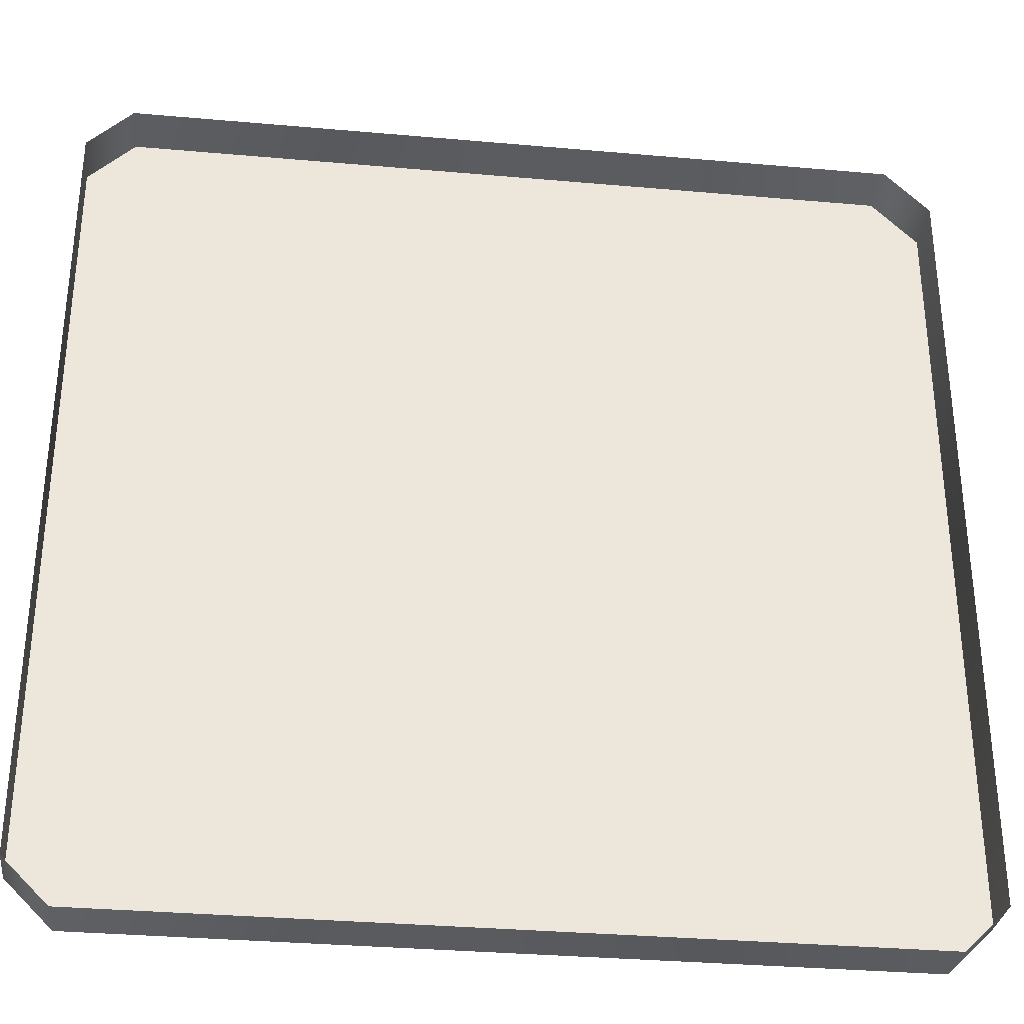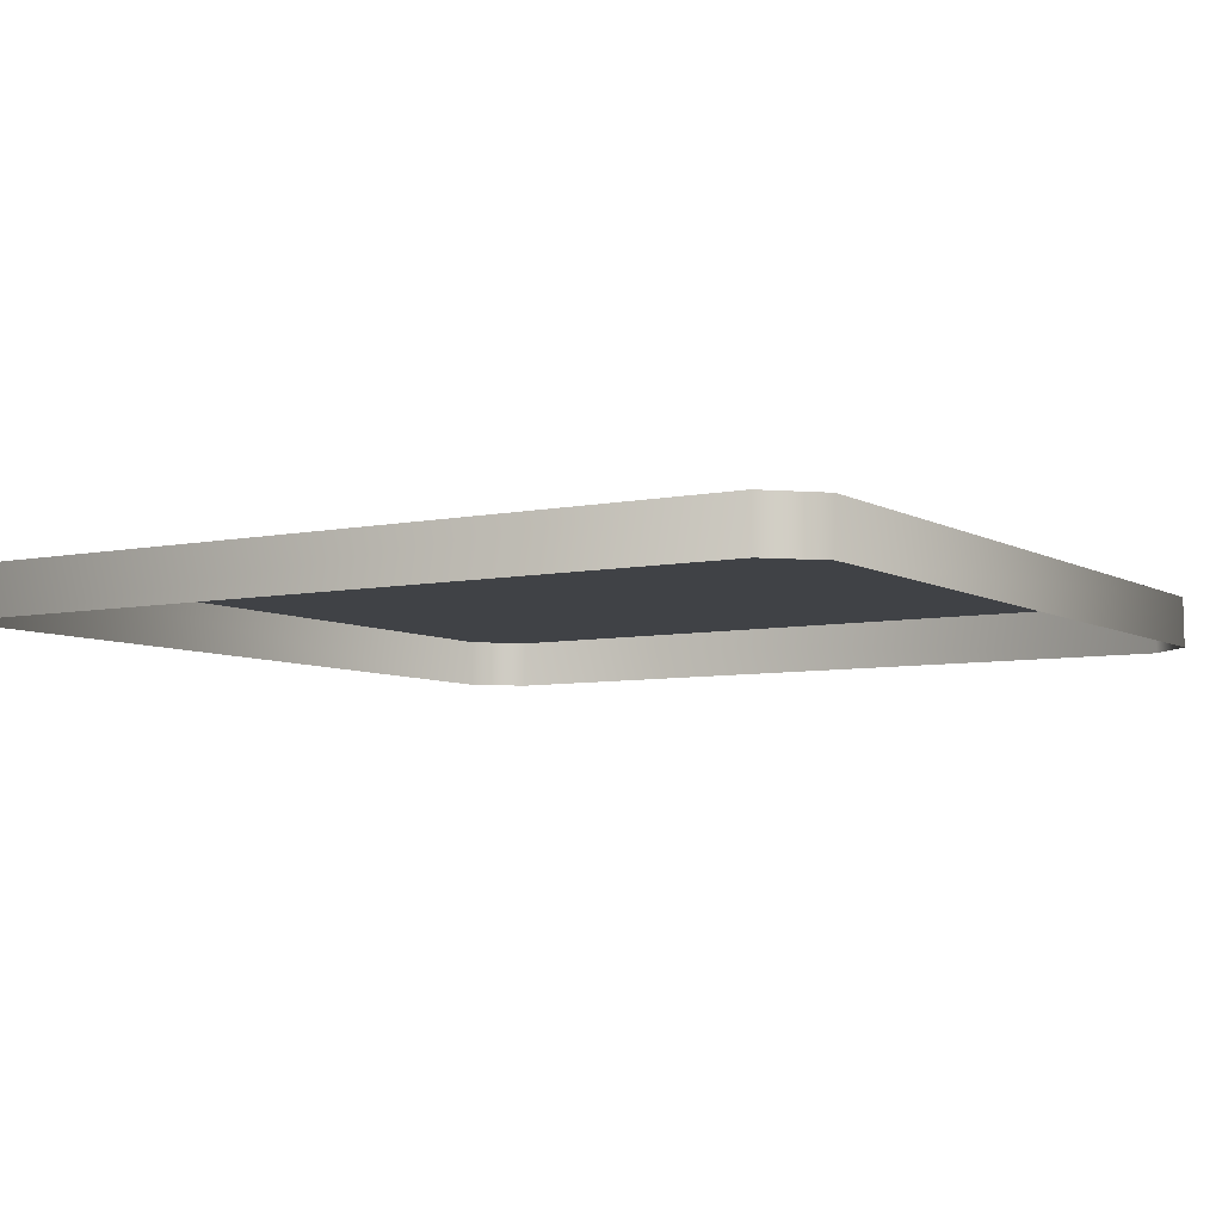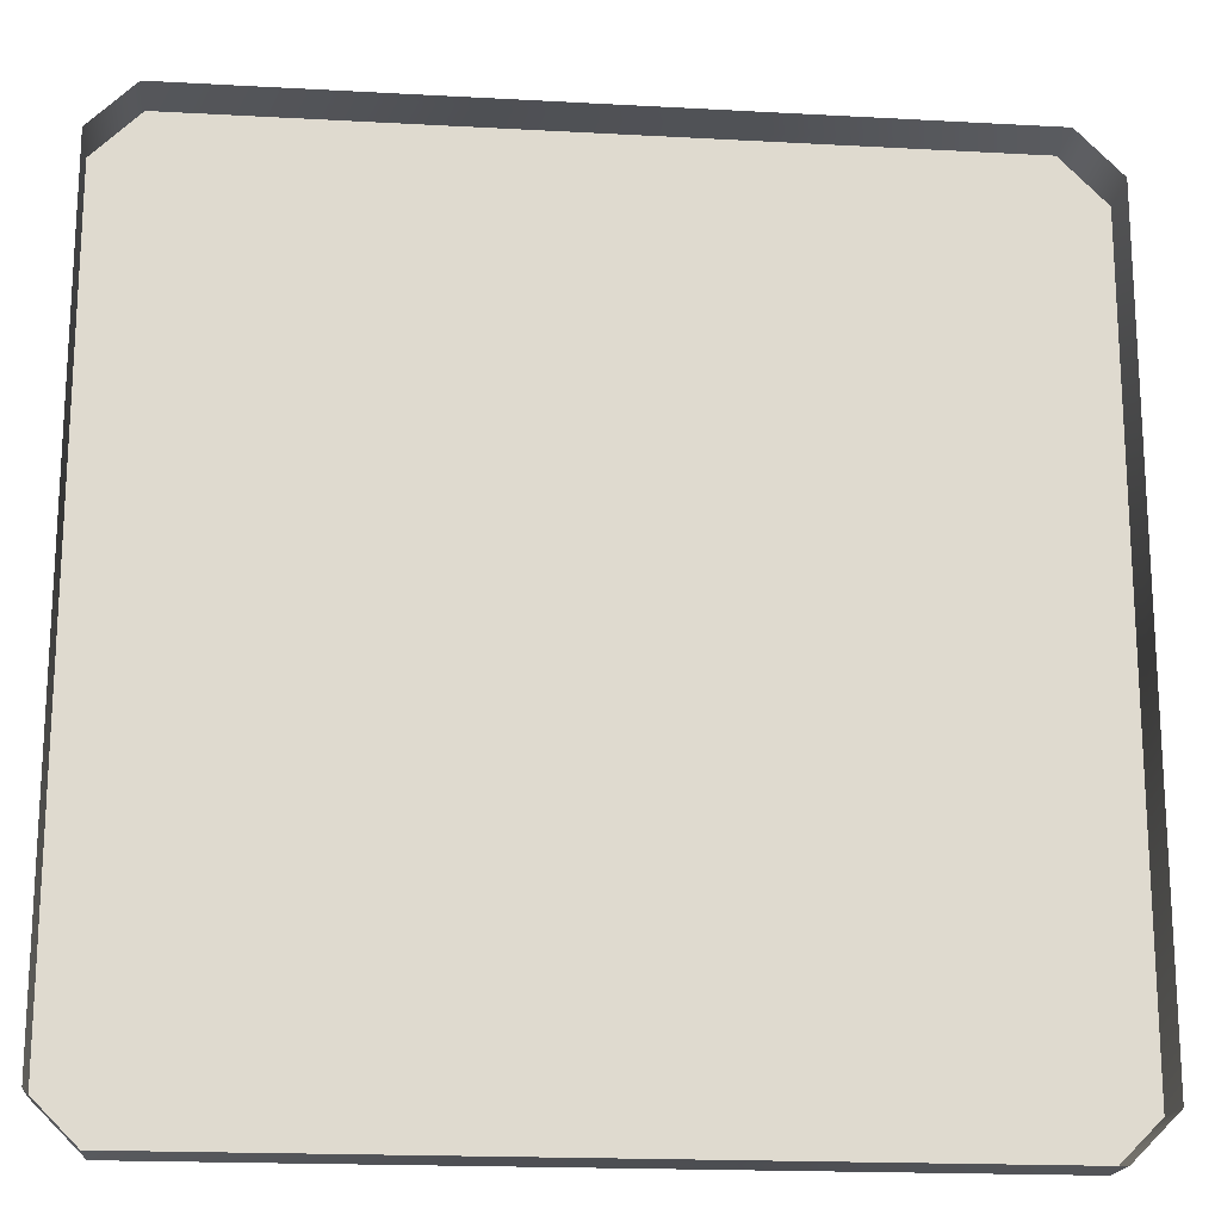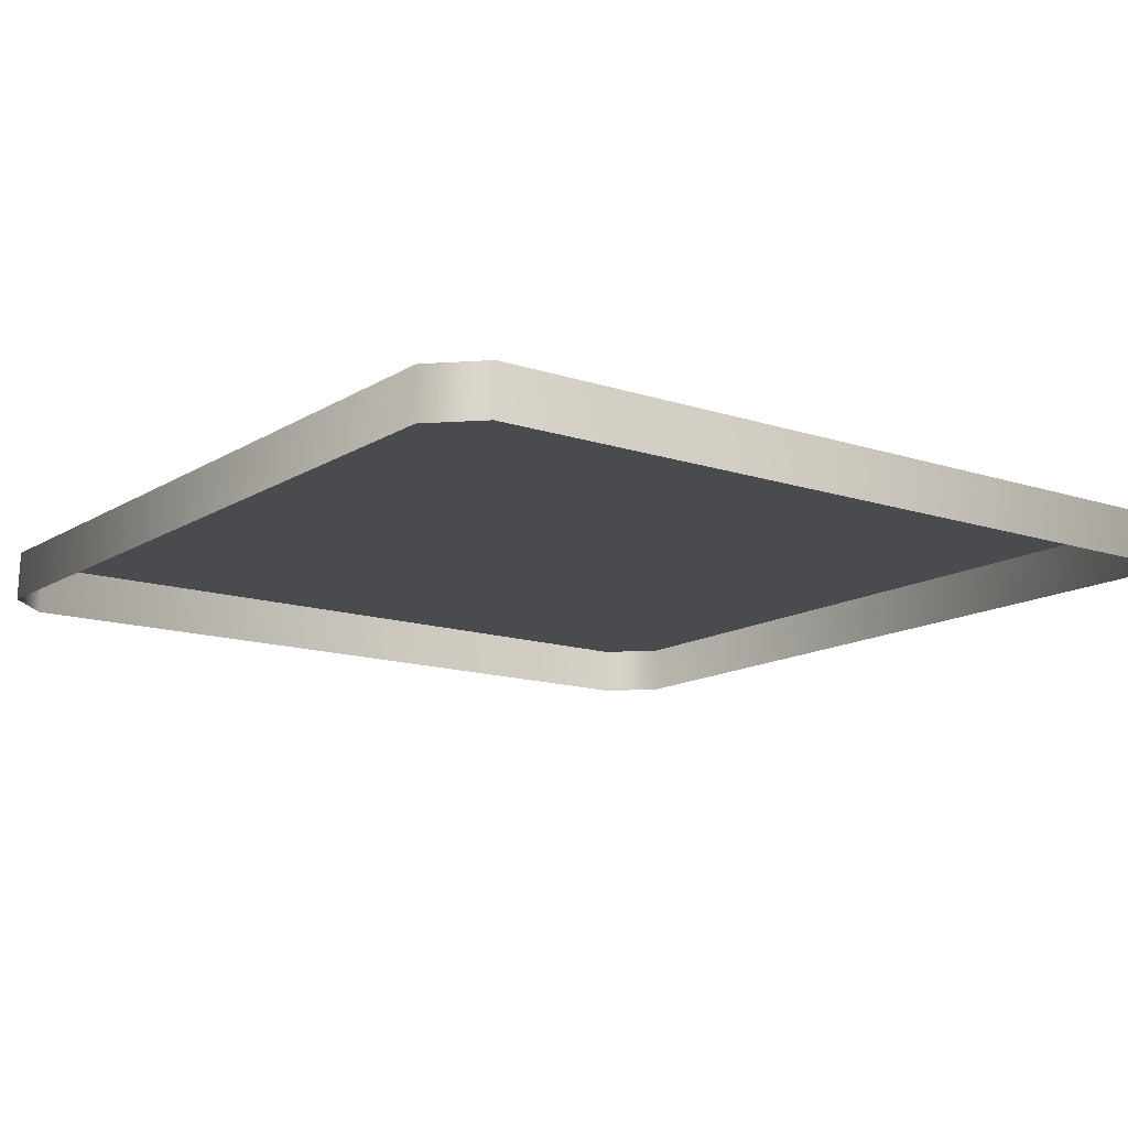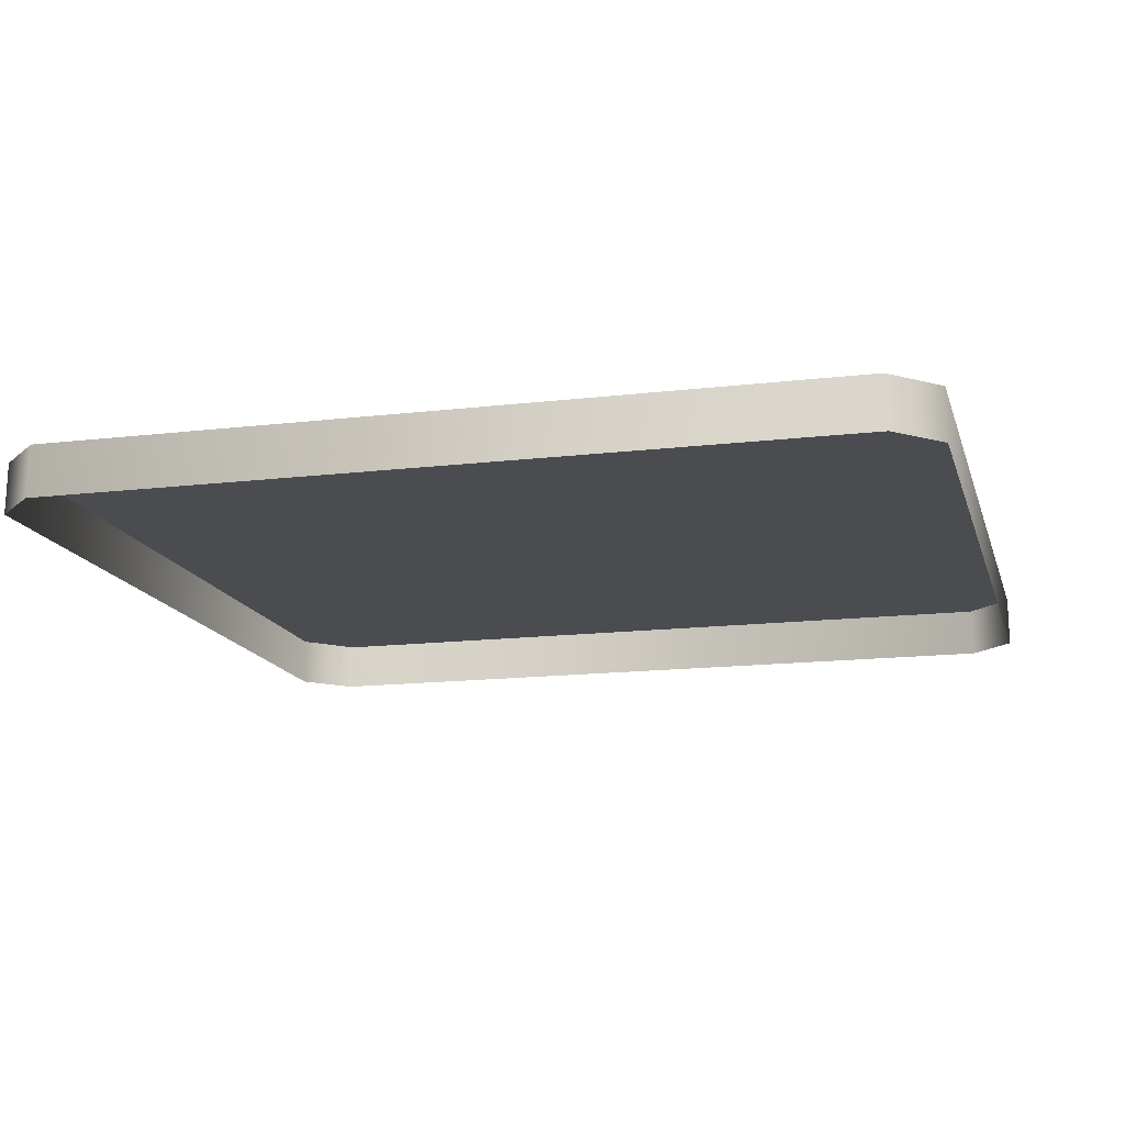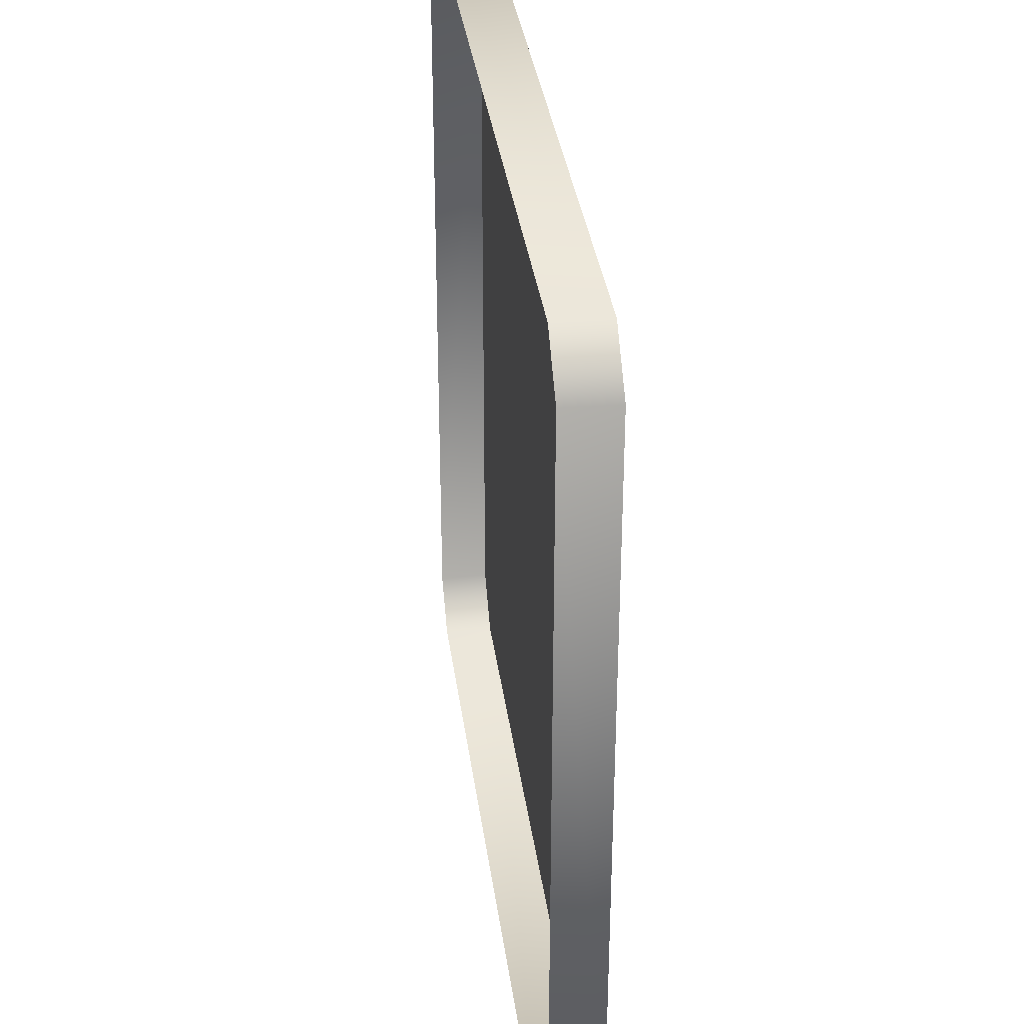
<metadata>
{"format":"obj","ext":"obj","renderer":"f3d","projection":"perspective","resolution":1024,"background":"white","views":[{"elev":-32.9,"azim":-7.0,"up":"+Z"},{"elev":-6.4,"azim":121.8,"up":"+Y"},{"elev":-18.6,"azim":-6.0,"up":"+Z"},{"elev":-13.8,"azim":53.5,"up":"+Y"},{"elev":-14.8,"azim":-165.5,"up":"+Y"},{"elev":34.7,"azim":82.5,"up":"+Z"}]}
</metadata>
<code>
g floor2_2_push
v -0.4658 0.05438 -0.4184
v -0.4165 0.05438 -0.4677
v 0.4165 0.05438 -0.4677
v 0.4658 0.05438 -0.4184
v 0.4658 0.05438 0.4176
v -0.4658 0.05438 0.4176
v -0.4165 0.05438 0.4669
v 0.4165 0.05438 0.4669
v 0.4165 0.05438 0.4669
v 0.4184 4.831e-07 0.4677
v -0.4184 4.831e-07 0.4677
v -0.4165 0.05438 0.4669
v 0.4658 0.05438 0.4176
v -0.4663 4.951e-07 0.4198
v 0.4663 4.951e-07 0.4198
v -0.4658 0.05438 0.4176
v 0.4658 0.05438 -0.4184
v -0.4663 7.053e-07 -0.4198
v 0.4663 7.053e-07 -0.4198
v -0.4658 0.05438 -0.4184
v 0.4165 0.05438 -0.4677
v -0.4184 7.173e-07 -0.4677
v 0.4184 7.173e-07 -0.4677
v -0.4165 0.05438 -0.4677
g floor2_2_push_0
f 3 2 1
f 4 3 1
f 5 4 1
f 6 5 1
f 6 7 5
f 7 8 5
f 11 10 9
f 12 11 9
f 9 10 13
f 14 11 12
f 10 15 13
f 16 14 12
f 13 15 17
f 18 14 16
f 15 19 17
f 20 18 16
f 17 19 21
f 22 18 20
f 19 23 21
f 24 22 20
f 21 23 24
f 23 22 24

</code>
